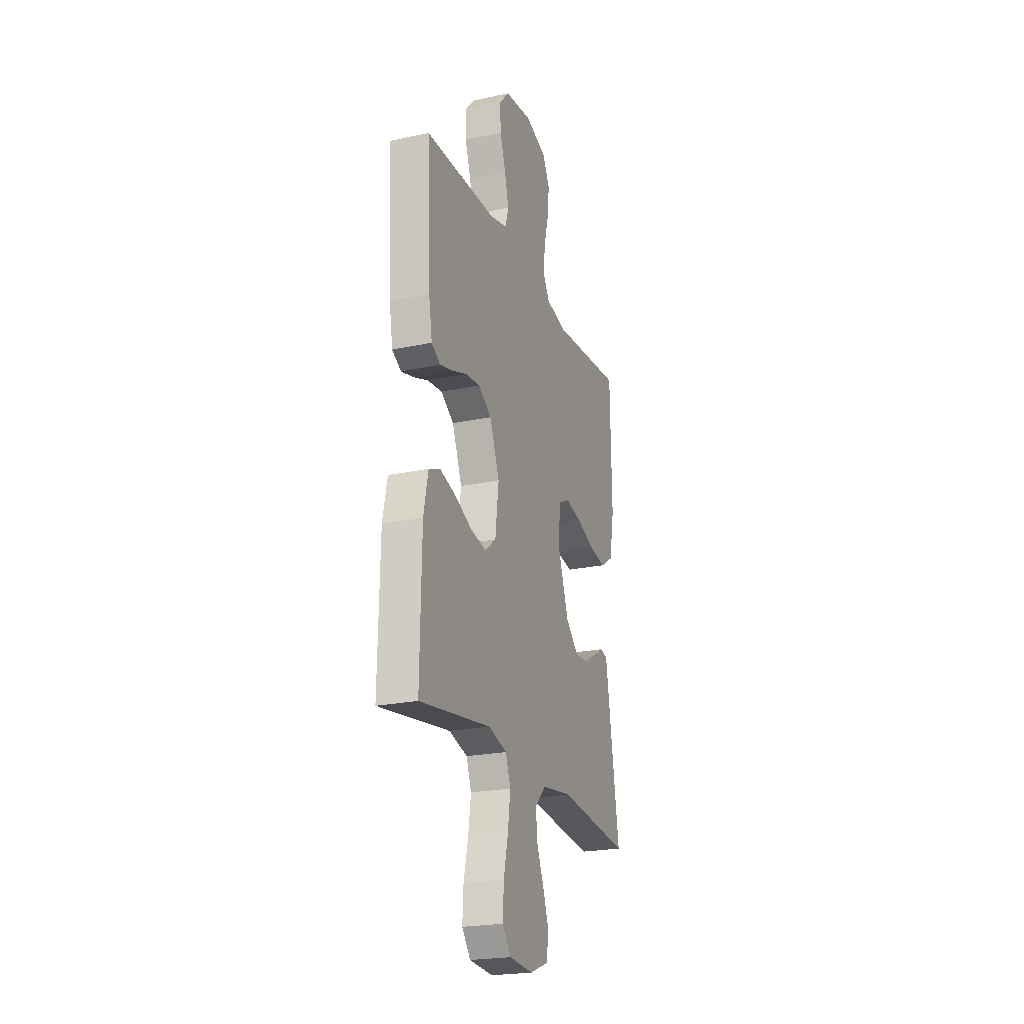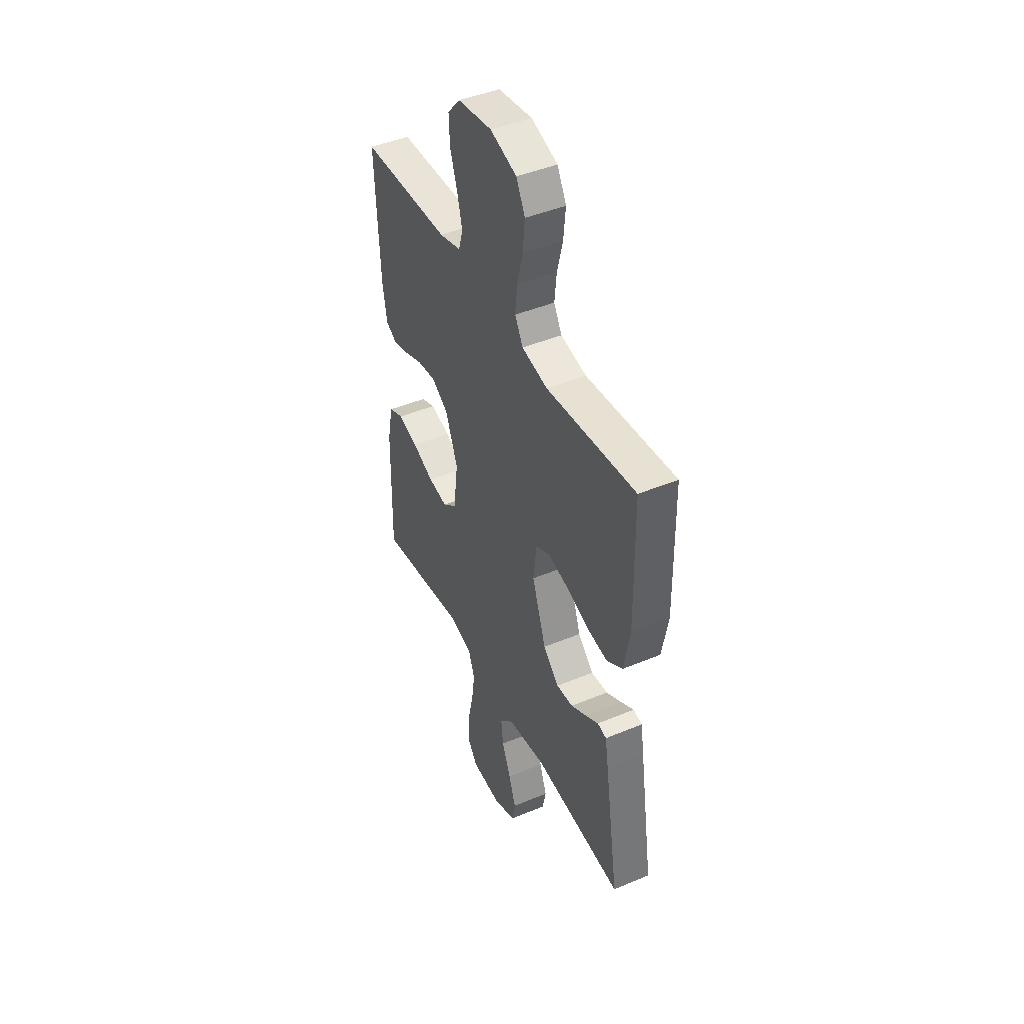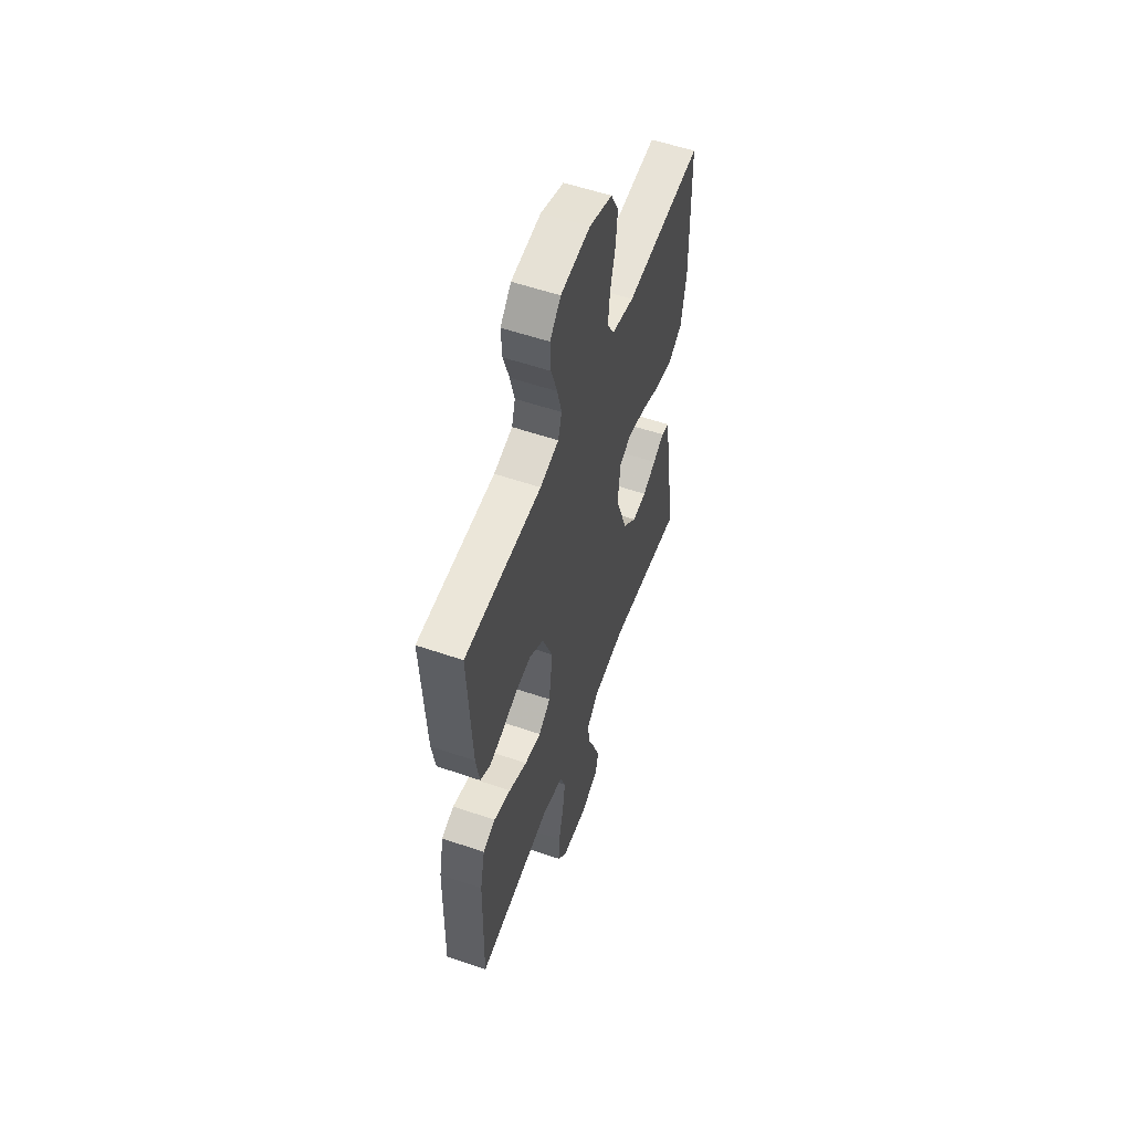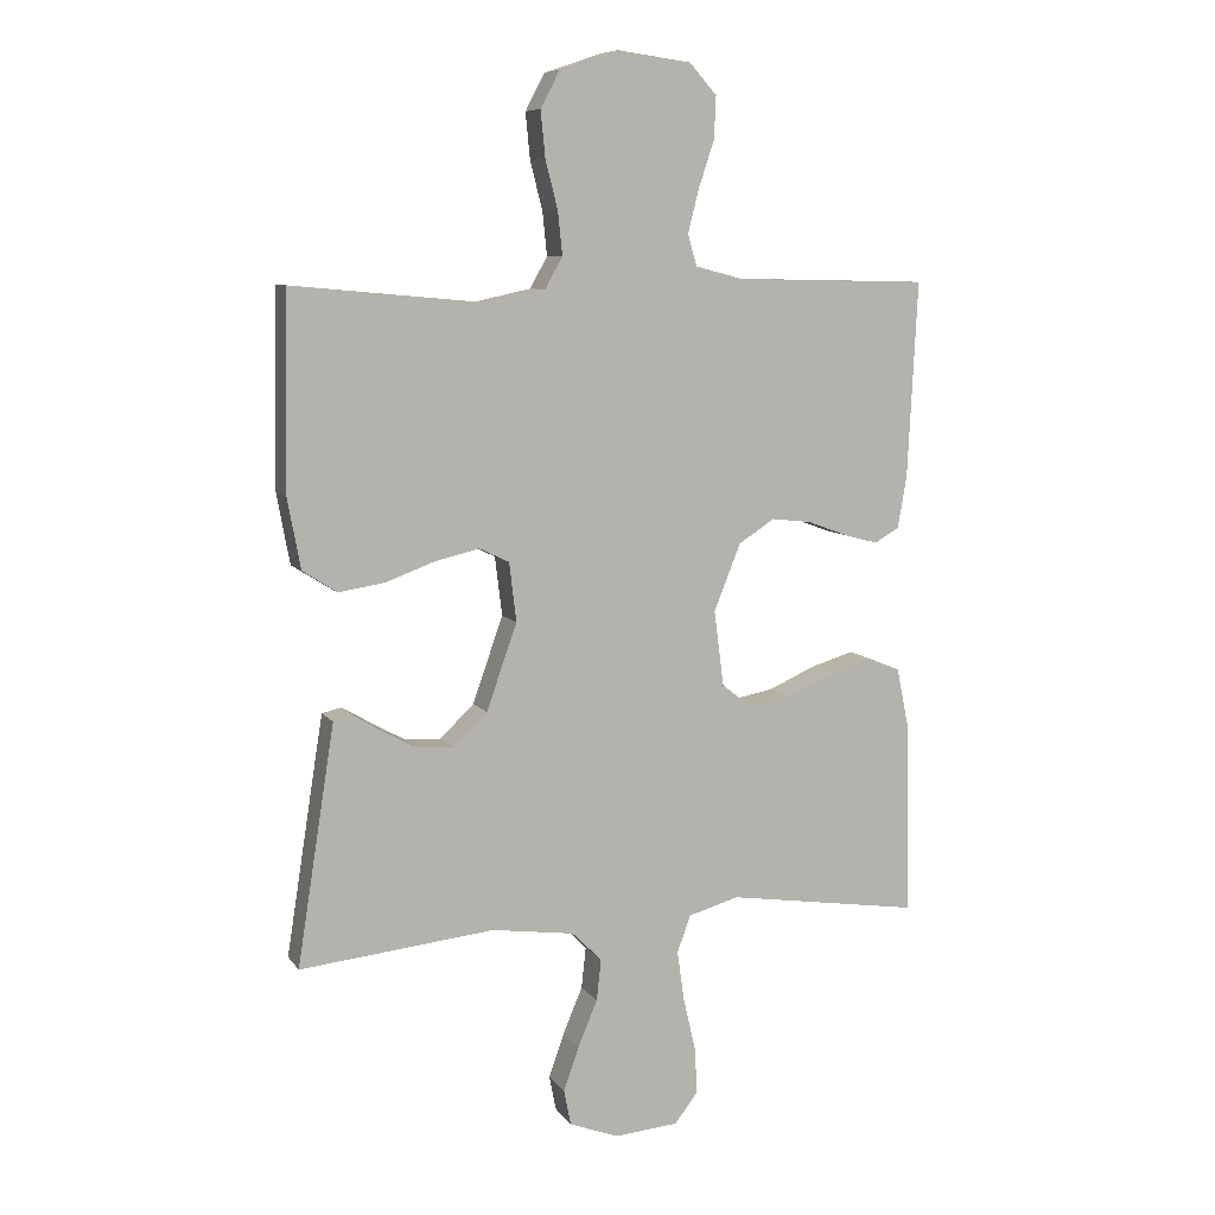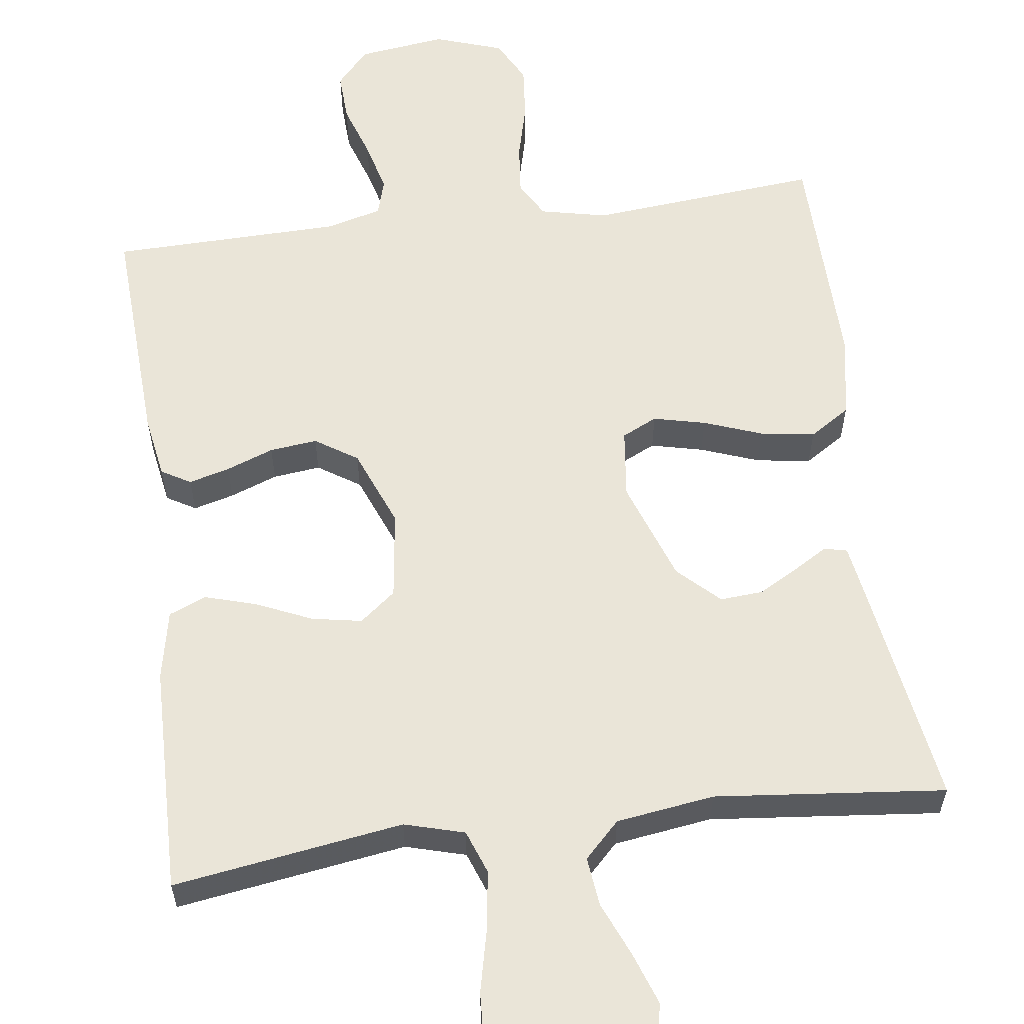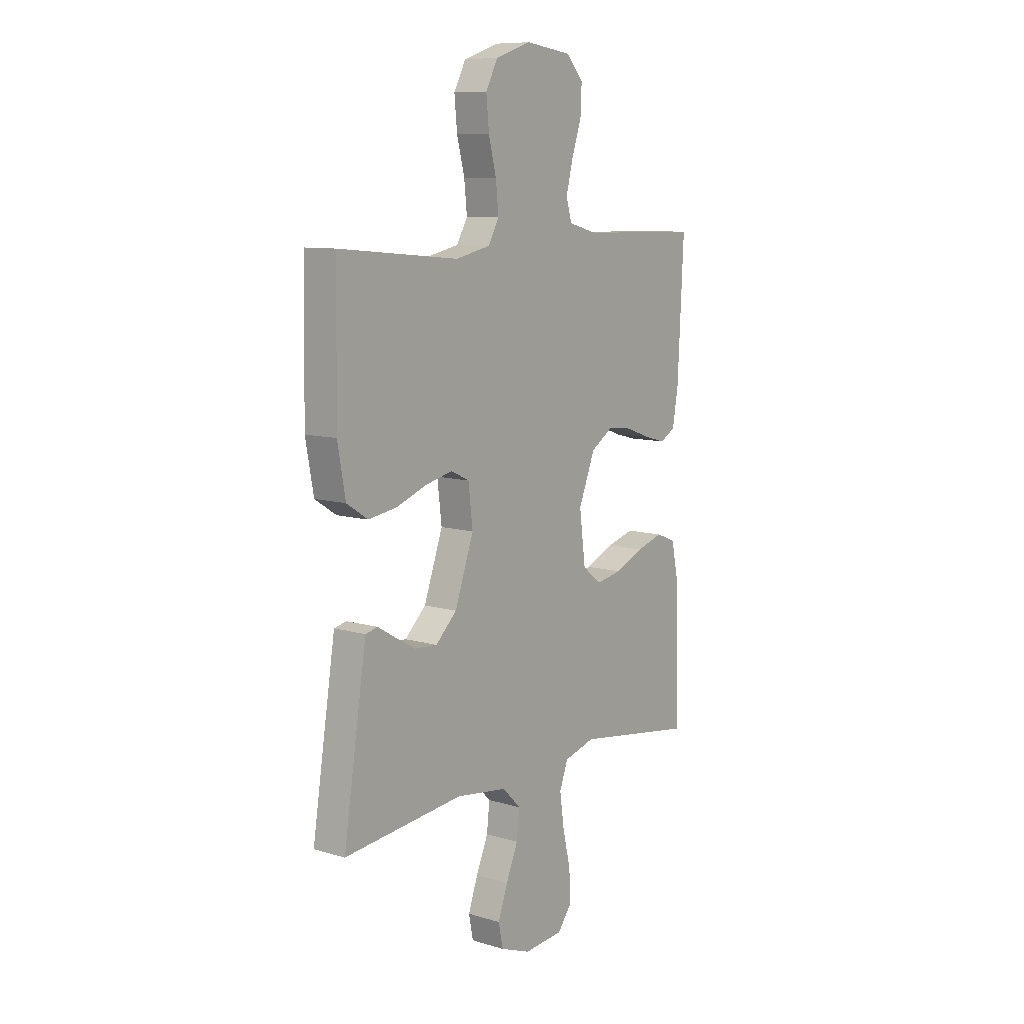
<metadata>
{"format":"obj","ext":"obj","renderer":"f3d","projection":"perspective","resolution":1024,"background":"white","views":[{"elev":-22.7,"azim":110.2,"up":"+Z"},{"elev":44.4,"azim":-116.0,"up":"+Z"},{"elev":55.9,"azim":109.8,"up":"+Z"},{"elev":8.3,"azim":-20.2,"up":"+Z"},{"elev":59.0,"azim":172.4,"up":"+Y"},{"elev":9.6,"azim":-52.3,"up":"+Z"}]}
</metadata>
<code>
v 0.5 0.07 -0.5
v 0.2 0.07 -0.455
v 0.122 0.07 -0.477
v 0.101 0.07 -0.534
v 0.112 0.07 -0.611
v 0.131 0.07 -0.693
v 0.135 0.07 -0.765
v 0.099 0.07 -0.812
v 0 0.07 -0.82
v -0.076 0.07 -0.791
v -0.087 0.07 -0.736
v -0.063 0.07 -0.668
v -0.033 0.07 -0.597
v -0.026 0.07 -0.533
v -0.072 0.07 -0.487
v -0.2 0.07 -0.469
v -0.5 0.07 -0.5
v -0.453 0.07 -0.2
v -0.442 0.07 -0.132
v -0.412 0.07 -0.125
v -0.368 0.07 -0.151
v -0.316 0.07 -0.18
v -0.26 0.07 -0.184
v -0.207 0.07 -0.133
v -0.16 0.07 0
v -0.171 0.07 0.091
v -0.217 0.07 0.113
v -0.285 0.07 0.097
v -0.361 0.07 0.069
v -0.432 0.07 0.058
v -0.485 0.07 0.092
v -0.505 0.07 0.2
v -0.5 0.07 0.5
v -0.2 0.07 0.473
v -0.113 0.07 0.492
v -0.086 0.07 0.54
v -0.093 0.07 0.607
v -0.112 0.07 0.681
v -0.119 0.07 0.752
v -0.089 0.07 0.809
v 0 0.07 0.839
v 0.115 0.07 0.824
v 0.157 0.07 0.777
v 0.154 0.07 0.712
v 0.13 0.07 0.64
v 0.113 0.07 0.573
v 0.127 0.07 0.525
v 0.2 0.07 0.506
v 0.5 0.07 0.5
v 0.485 0.07 0.2
v 0.471 0.07 0.117
v 0.433 0.07 0.095
v 0.38 0.07 0.109
v 0.318 0.07 0.132
v 0.256 0.07 0.139
v 0.201 0.07 0.103
v 0.16 0.07 0
v 0.175 0.07 -0.116
v 0.222 0.07 -0.153
v 0.287 0.07 -0.141
v 0.359 0.07 -0.109
v 0.426 0.07 -0.089
v 0.475 0.07 -0.109
v 0.494 0.07 -0.2
v 0.5 0 -0.5
v 0.2 0 -0.455
v 0.122 0 -0.477
v 0.101 0 -0.534
v 0.112 0 -0.611
v 0.131 0 -0.693
v 0.135 0 -0.765
v 0.099 0 -0.812
v 0 0 -0.82
v -0.076 0 -0.791
v -0.087 0 -0.736
v -0.063 0 -0.668
v -0.033 0 -0.597
v -0.026 0 -0.533
v -0.072 0 -0.487
v -0.2 0 -0.469
v -0.5 0 -0.5
v -0.453 0 -0.2
v -0.442 0 -0.132
v -0.412 0 -0.125
v -0.368 0 -0.151
v -0.316 0 -0.18
v -0.26 0 -0.184
v -0.207 0 -0.133
v -0.16 0 0
v -0.171 0 0.091
v -0.217 0 0.113
v -0.285 0 0.097
v -0.361 0 0.069
v -0.432 0 0.058
v -0.485 0 0.092
v -0.505 0 0.2
v -0.5 0 0.5
v -0.2 0 0.473
v -0.113 0 0.492
v -0.086 0 0.54
v -0.093 0 0.607
v -0.112 0 0.681
v -0.119 0 0.752
v -0.089 0 0.809
v 0 0 0.839
v 0.115 0 0.824
v 0.157 0 0.777
v 0.154 0 0.712
v 0.13 0 0.64
v 0.113 0 0.573
v 0.127 0 0.525
v 0.2 0 0.506
v 0.5 0 0.5
v 0.485 0 0.2
v 0.471 0 0.117
v 0.433 0 0.095
v 0.38 0 0.109
v 0.318 0 0.132
v 0.256 0 0.139
v 0.201 0 0.103
v 0.16 0 0
v 0.175 0 -0.116
v 0.222 0 -0.153
v 0.287 0 -0.141
v 0.359 0 -0.109
v 0.426 0 -0.089
v 0.475 0 -0.109
v 0.494 0 -0.2
f 64 1 2
f 63 64 2
f 62 63 2
f 61 62 2
f 60 61 2
f 59 60 2 3
f 58 59 3 4
f 57 58 4
f 52 53 54
f 51 52 54
f 50 51 54
f 49 50 54
f 48 49 54
f 47 48 54 55
f 43 44 45
f 42 43 45
f 41 42 45
f 40 41 45
f 39 40 45
f 38 39 45
f 37 38 45
f 36 37 45 46
f 35 36 46 47
f 32 33 34
f 31 32 34
f 30 31 34
f 29 30 34
f 28 29 34
f 34 35 47
f 28 34 47
f 27 28 47
f 19 20 21
f 18 19 21
f 17 18 21
f 16 17 21
f 15 16 21 22
f 14 15 22 23
f 11 12 13
f 10 11 13
f 9 10 13
f 8 9 13
f 7 8 13
f 6 7 13
f 5 6 13
f 4 5 13 14
f 14 23 24
f 4 14 24
f 57 4 24
f 47 55 56
f 27 47 56
f 26 27 56
f 25 26 56 57
f 24 25 57
f 66 65 128
f 66 128 127
f 66 127 126
f 66 126 125
f 66 125 124
f 67 66 124 123
f 68 67 123 122
f 68 122 121
f 118 117 116
f 118 116 115
f 118 115 114
f 118 114 113
f 118 113 112
f 119 118 112 111
f 109 108 107
f 109 107 106
f 109 106 105
f 109 105 104
f 109 104 103
f 109 103 102
f 109 102 101
f 110 109 101 100
f 111 110 100 99
f 98 97 96
f 98 96 95
f 98 95 94
f 98 94 93
f 98 93 92
f 111 99 98
f 111 98 92
f 111 92 91
f 85 84 83
f 85 83 82
f 85 82 81
f 85 81 80
f 86 85 80 79
f 87 86 79 78
f 77 76 75
f 77 75 74
f 77 74 73
f 77 73 72
f 77 72 71
f 77 71 70
f 77 70 69
f 78 77 69 68
f 88 87 78
f 88 78 68
f 88 68 121
f 120 119 111
f 120 111 91
f 120 91 90
f 121 120 90 89
f 121 89 88
f 1 65 66 2
f 2 66 67 3
f 3 67 68 4
f 4 68 69 5
f 5 69 70 6
f 6 70 71 7
f 7 71 72 8
f 8 72 73 9
f 9 73 74 10
f 10 74 75 11
f 11 75 76 12
f 12 76 77 13
f 13 77 78 14
f 14 78 79 15
f 15 79 80 16
f 16 80 81 17
f 17 81 82 18
f 18 82 83 19
f 19 83 84 20
f 20 84 85 21
f 21 85 86 22
f 22 86 87 23
f 23 87 88 24
f 24 88 89 25
f 25 89 90 26
f 26 90 91 27
f 27 91 92 28
f 28 92 93 29
f 29 93 94 30
f 30 94 95 31
f 31 95 96 32
f 32 96 97 33
f 33 97 98 34
f 34 98 99 35
f 35 99 100 36
f 36 100 101 37
f 37 101 102 38
f 38 102 103 39
f 39 103 104 40
f 40 104 105 41
f 41 105 106 42
f 42 106 107 43
f 43 107 108 44
f 44 108 109 45
f 45 109 110 46
f 46 110 111 47
f 47 111 112 48
f 48 112 113 49
f 49 113 114 50
f 50 114 115 51
f 51 115 116 52
f 52 116 117 53
f 53 117 118 54
f 54 118 119 55
f 55 119 120 56
f 56 120 121 57
f 57 121 122 58
f 58 122 123 59
f 59 123 124 60
f 60 124 125 61
f 61 125 126 62
f 62 126 127 63
f 63 127 128 64
f 64 128 65 1

</code>
